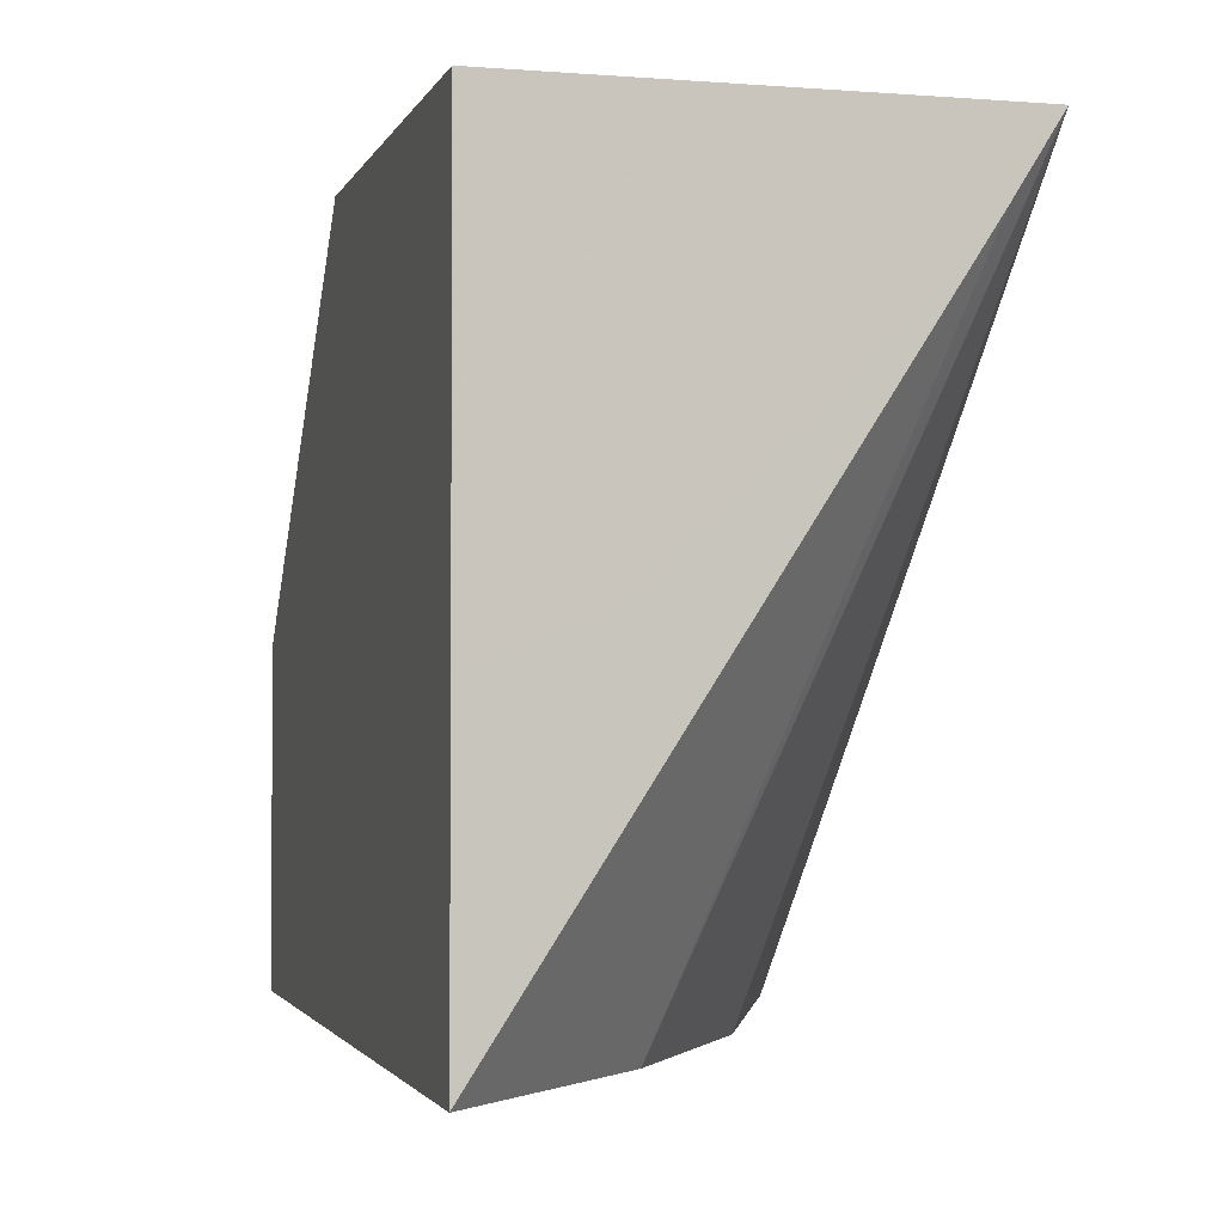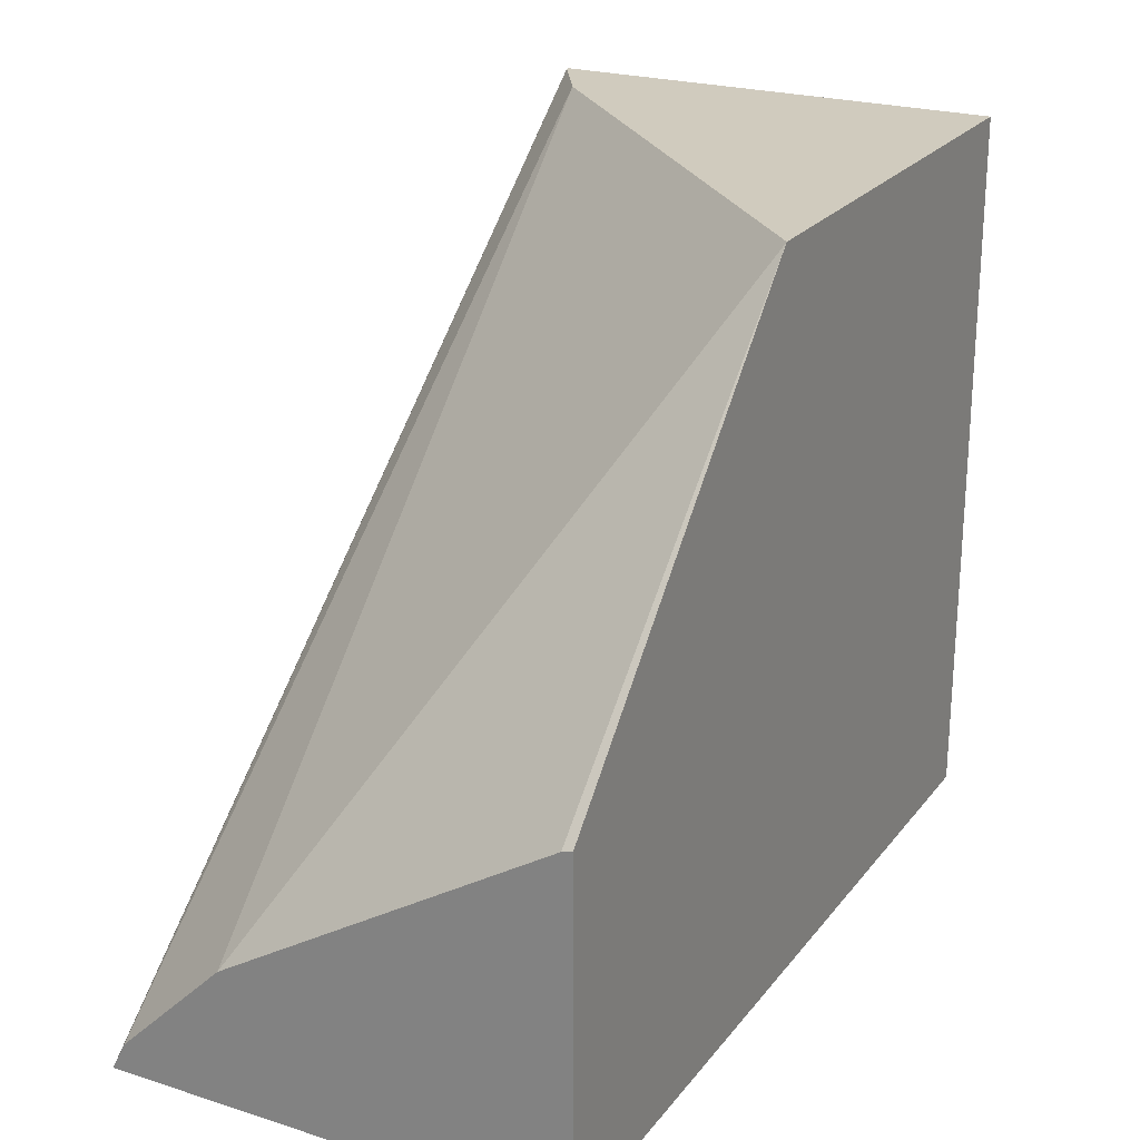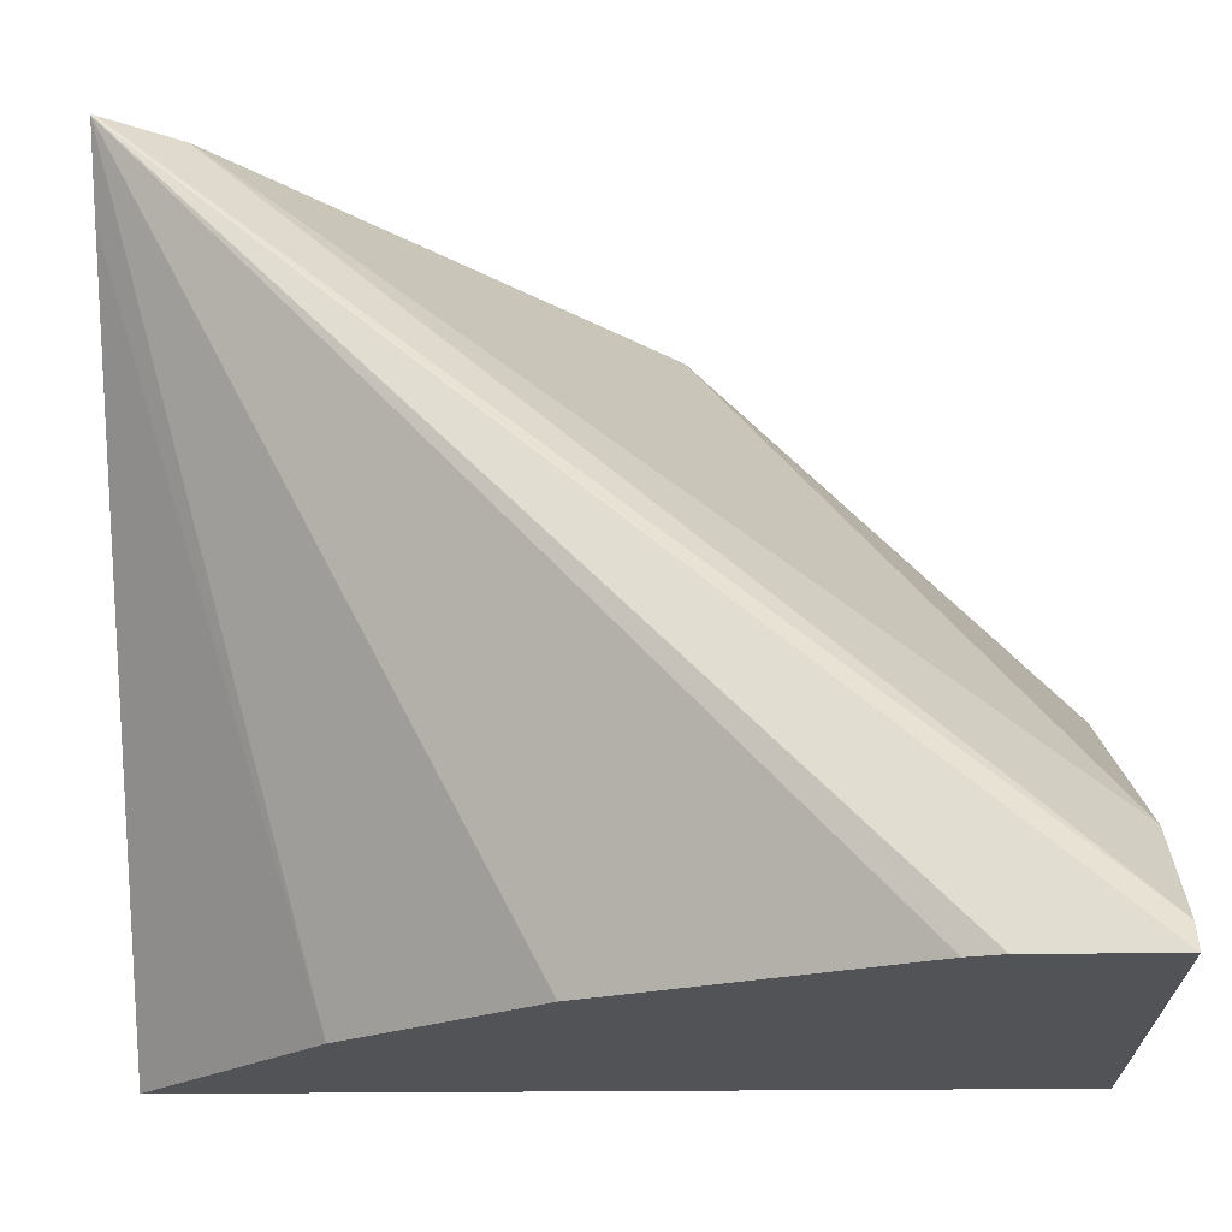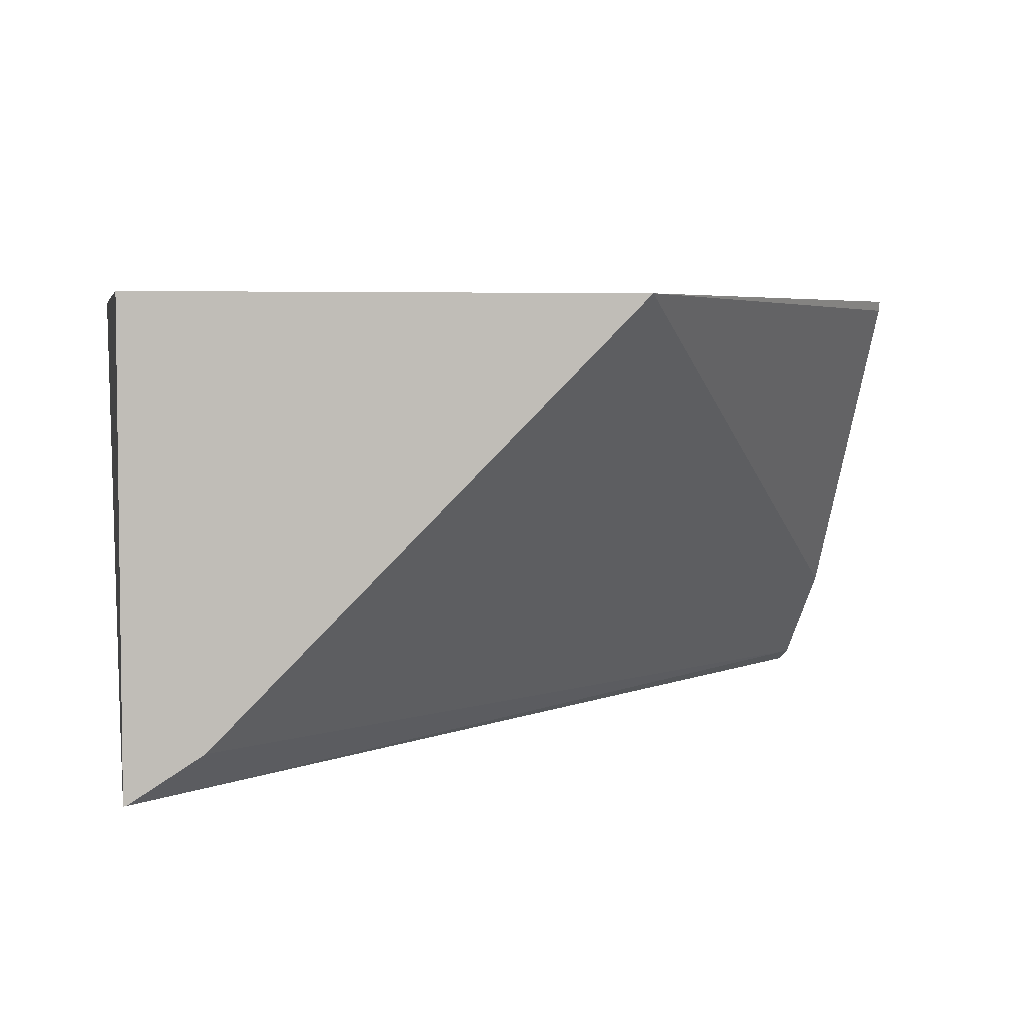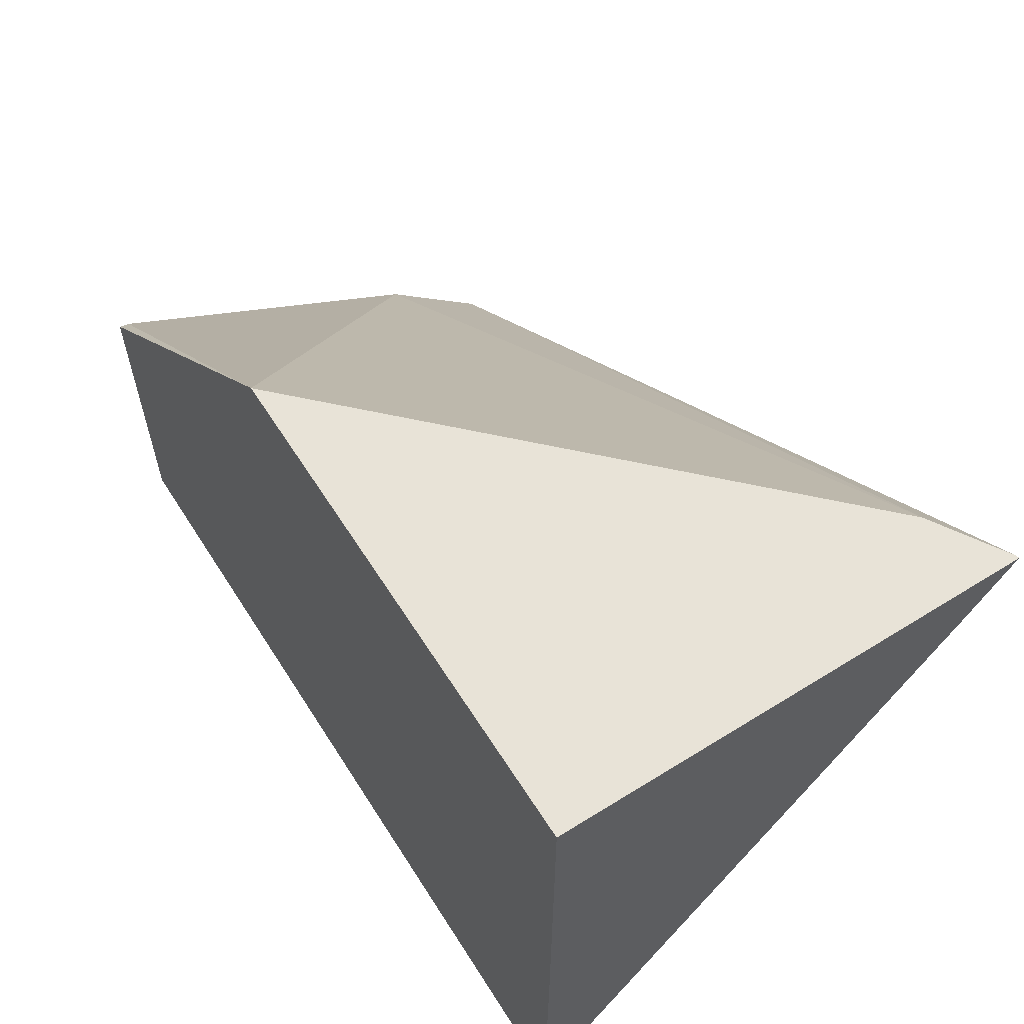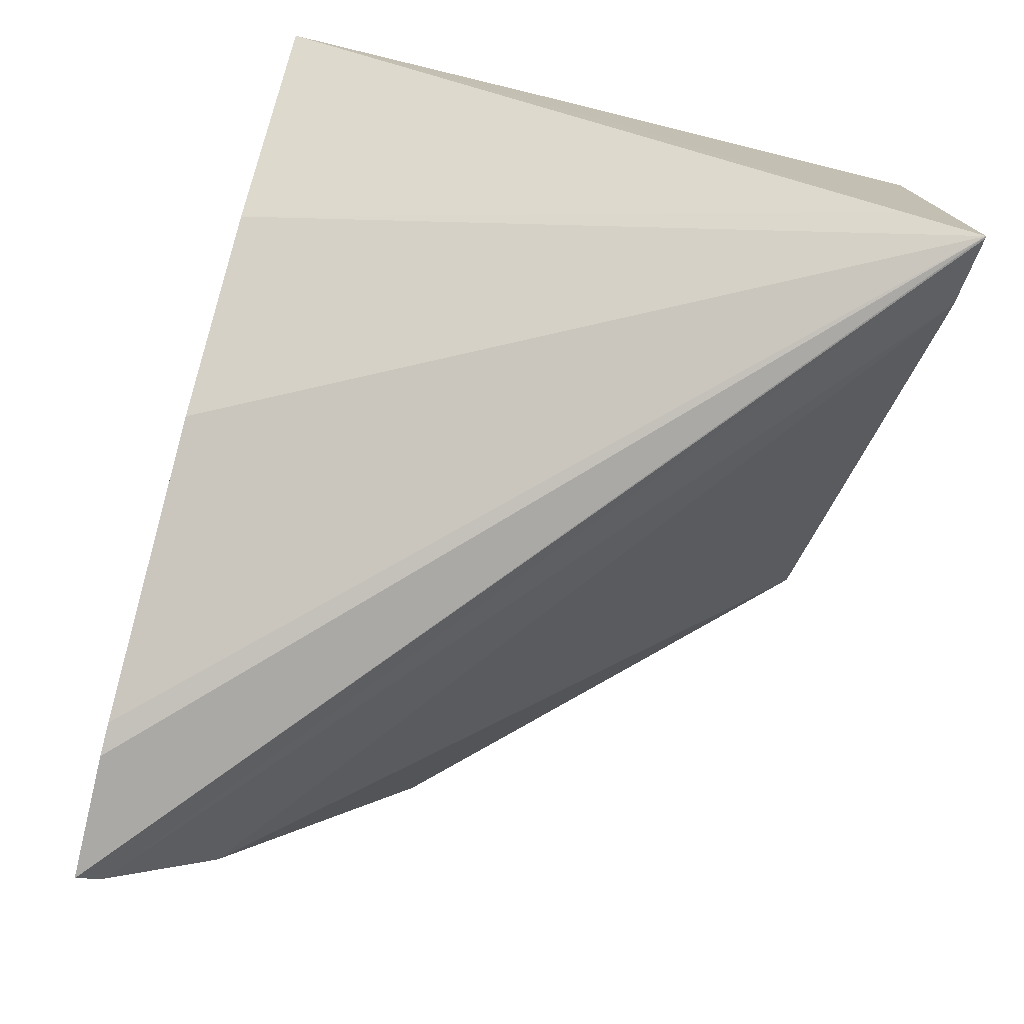
<metadata>
{"format":"obj","ext":"obj","renderer":"f3d","projection":"perspective","resolution":1024,"background":"white","views":[{"elev":-2.2,"azim":-105.2,"up":"+Z"},{"elev":23.4,"azim":118.0,"up":"+Z"},{"elev":-22.0,"azim":1.5,"up":"+Z"},{"elev":4.6,"azim":-11.4,"up":"+Y"},{"elev":61.5,"azim":-122.4,"up":"+Z"},{"elev":-75.4,"azim":-103.8,"up":"+Y"}]}
</metadata>
<code>
v -0.05819 -0.2557 -0.1459
v -0.05819 -0.2557 -0.07846
v -0.05819 -0.3465 -0.1459
v -0.2283 -0.2557 -0.1459
v -0.05819 -0.2577 -0.07896
v -0.1312 -0.2557 -0.003446
v -0.05819 -0.3437 -0.1403
v -0.228 -0.3472 -0.003446
v -0.2286 -0.3473 -0.003446
v -0.08559 -0.3465 -0.1459
v -0.2209 -0.263 -0.1459
v -0.2286 -0.3381 -0.01815
v -0.2286 -0.296 -0.06023
v -0.2286 -0.2902 -0.06603
v -0.2286 -0.2769 -0.07744
v -0.2286 -0.2557 -0.08592
v -0.05819 -0.3226 -0.1192
v -0.1438 -0.2684 -0.003446
v -0.2286 -0.2557 -0.003446
v -0.2138 -0.3384 -0.003446
v -0.1908 -0.2932 -0.1459
v -0.1518 -0.3202 -0.1459
v -0.09231 -0.3448 -0.1459
v -0.1999 -0.2841 -0.1459
f 7 20 8
f 6 18 17
f 6 19 9
f 6 9 8
f 6 8 20
f 6 20 18
f 7 17 20
f 5 6 17
f 9 19 16
f 9 12 21
f 9 15 14
f 9 14 13
f 9 13 12
f 9 21 22
f 17 18 20
f 9 23 10
f 11 24 12
f 12 24 21
f 4 15 16
f 9 16 15
f 4 14 15
f 9 22 23
f 4 12 13
f 4 13 14
f 1 2 5
f 1 5 17
f 1 17 7
f 1 7 3
f 1 10 23
f 1 23 22
f 1 22 21
f 1 21 24
f 1 24 11
f 1 3 10
f 1 4 16
f 1 16 19
f 1 19 6
f 1 6 2
f 2 6 5
f 3 7 8
f 3 8 9
f 3 9 10
f 4 11 12
f 1 11 4

</code>
